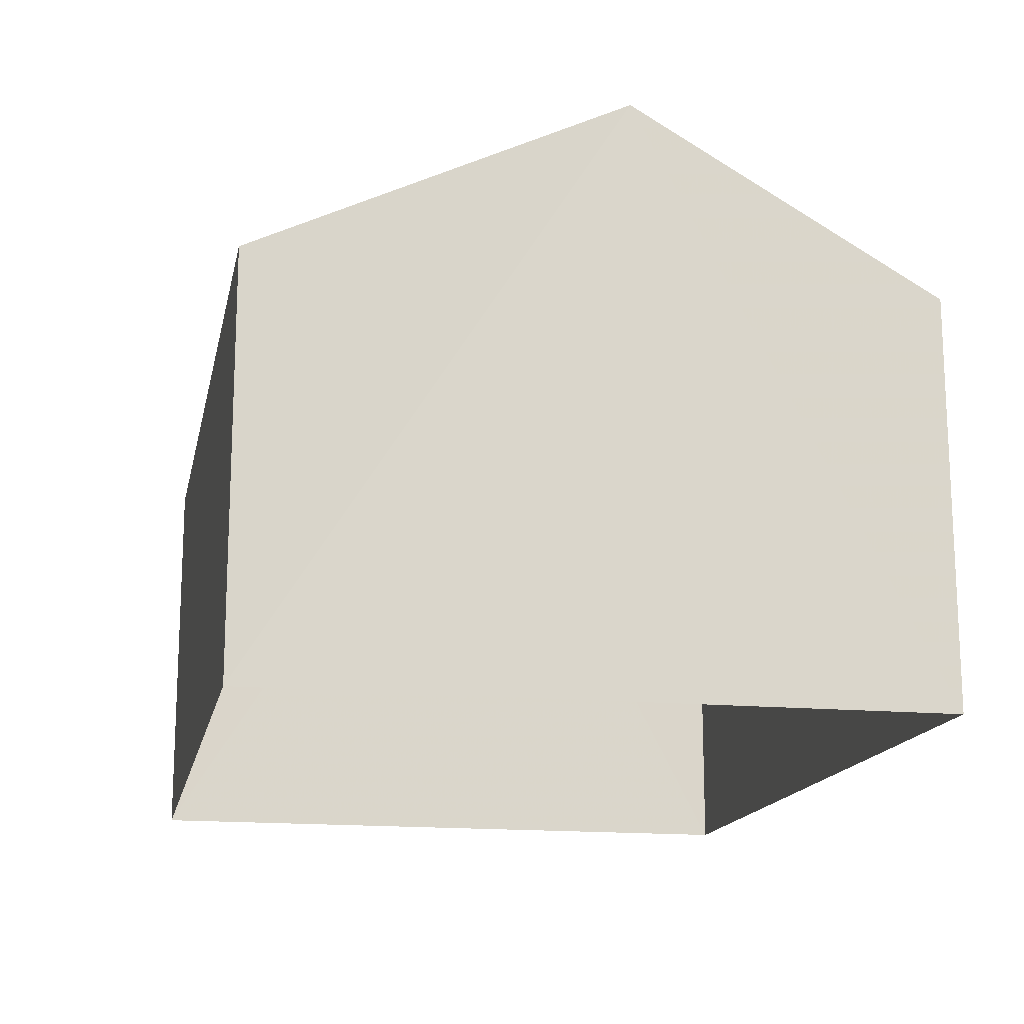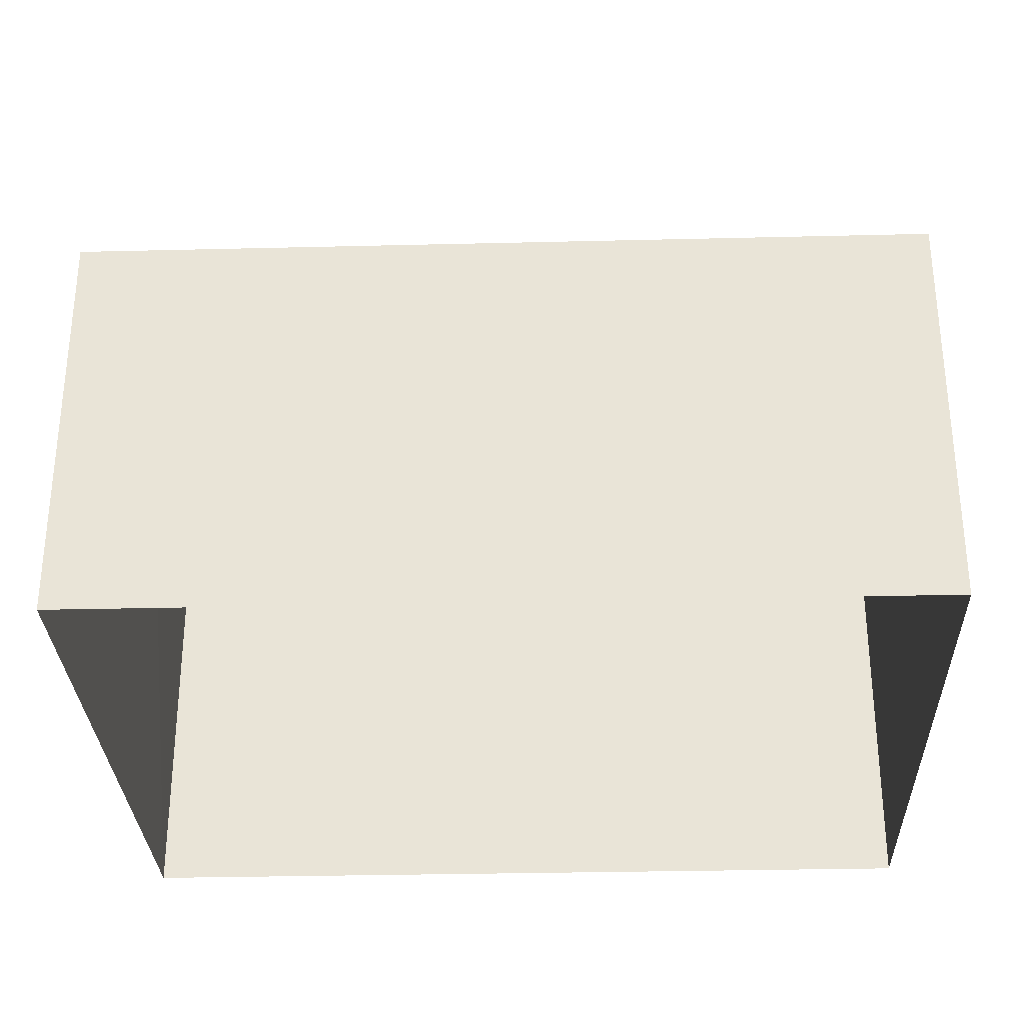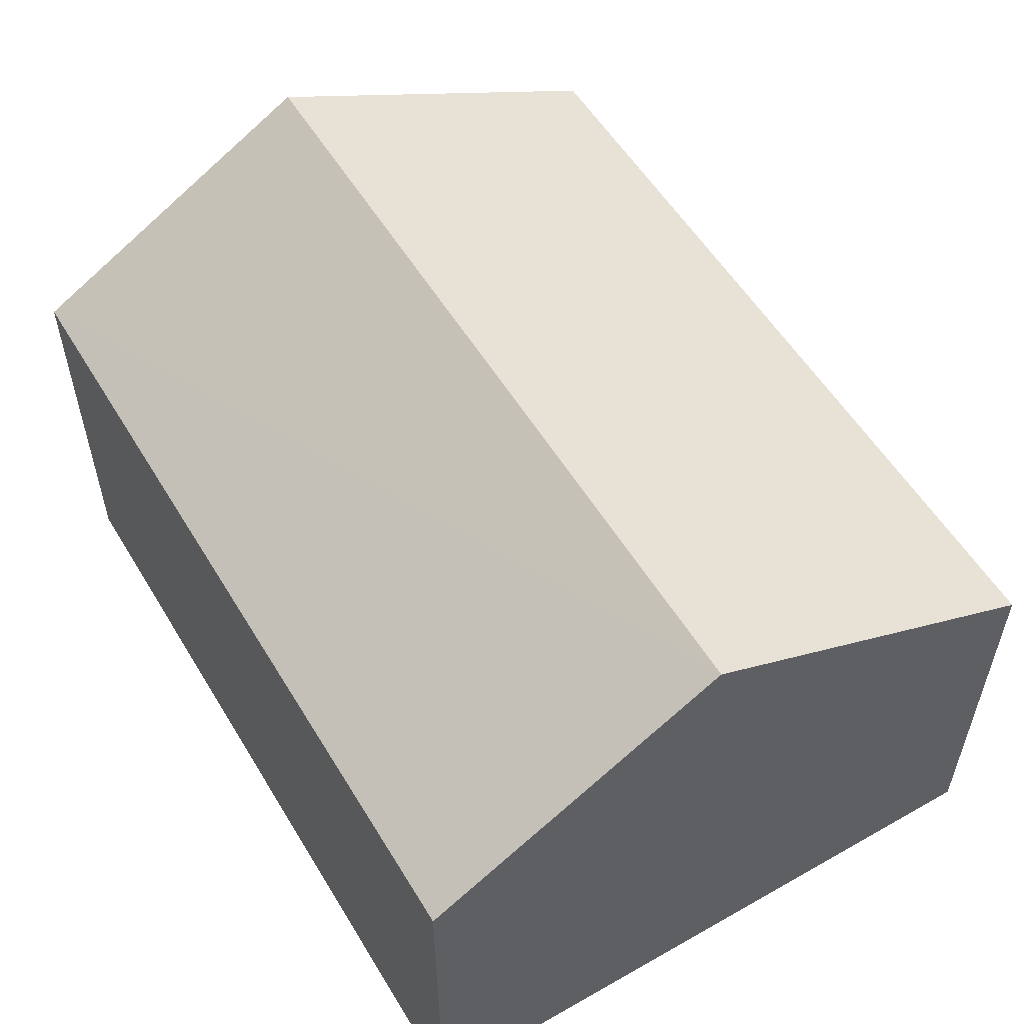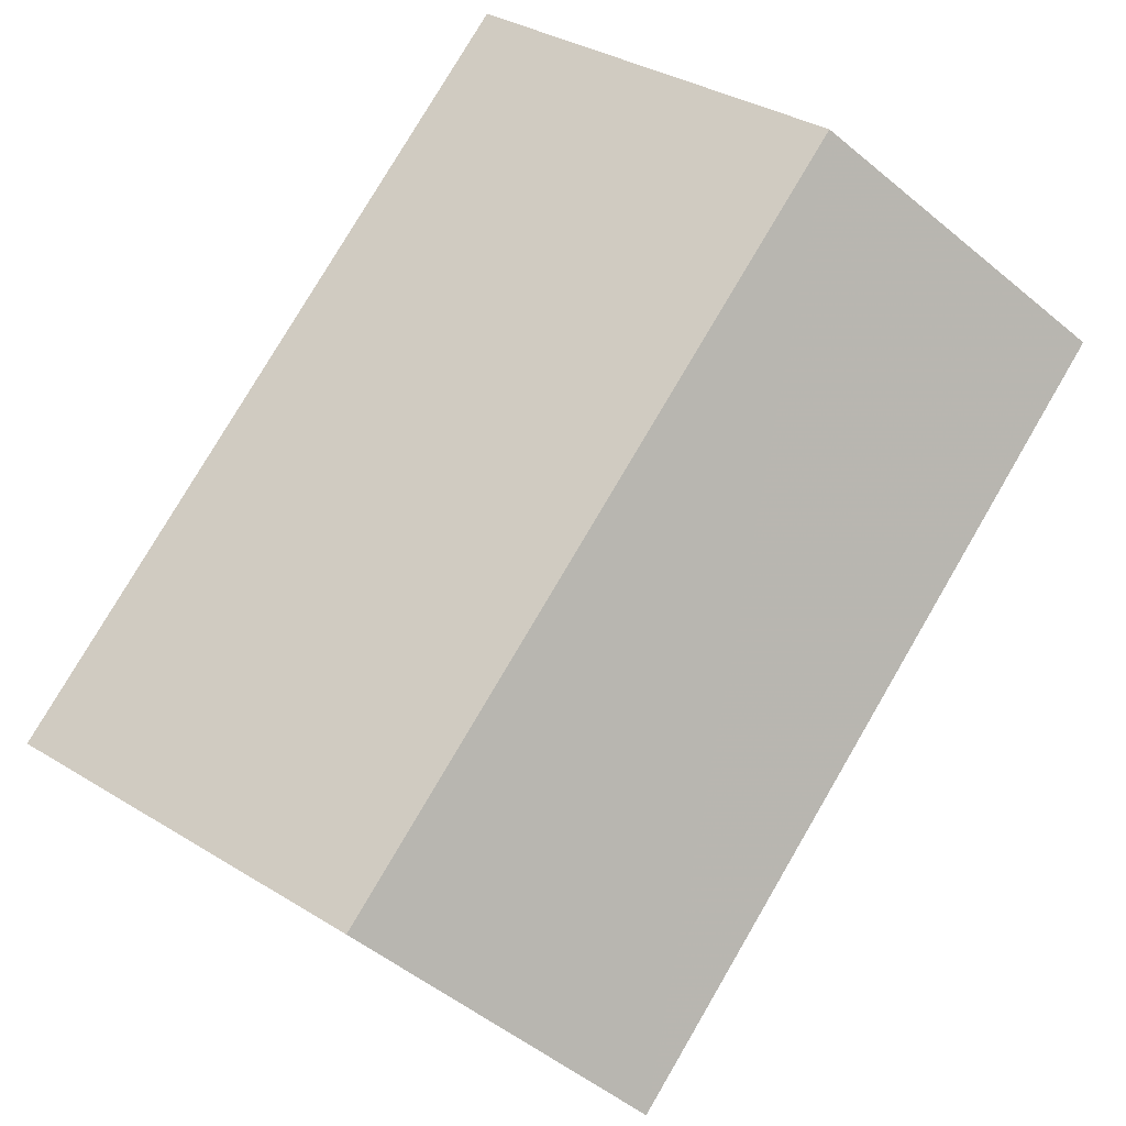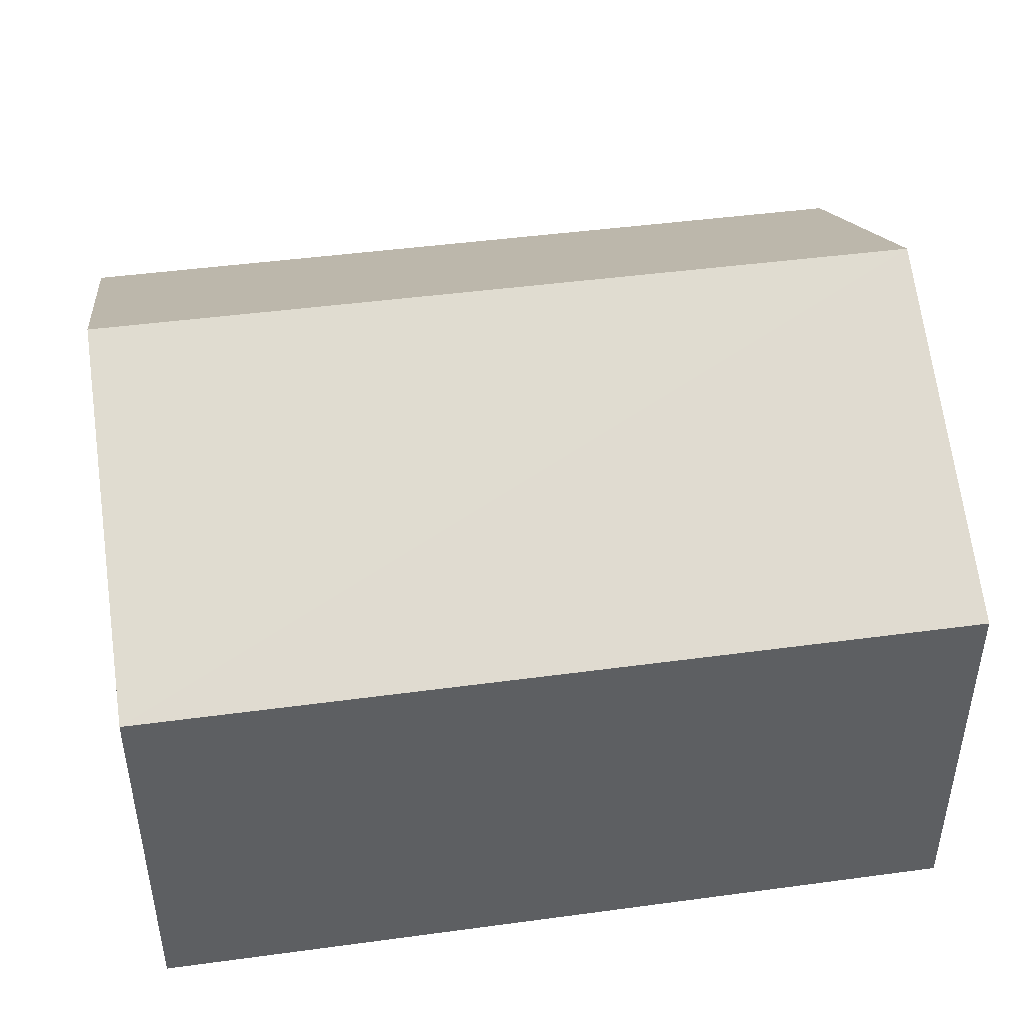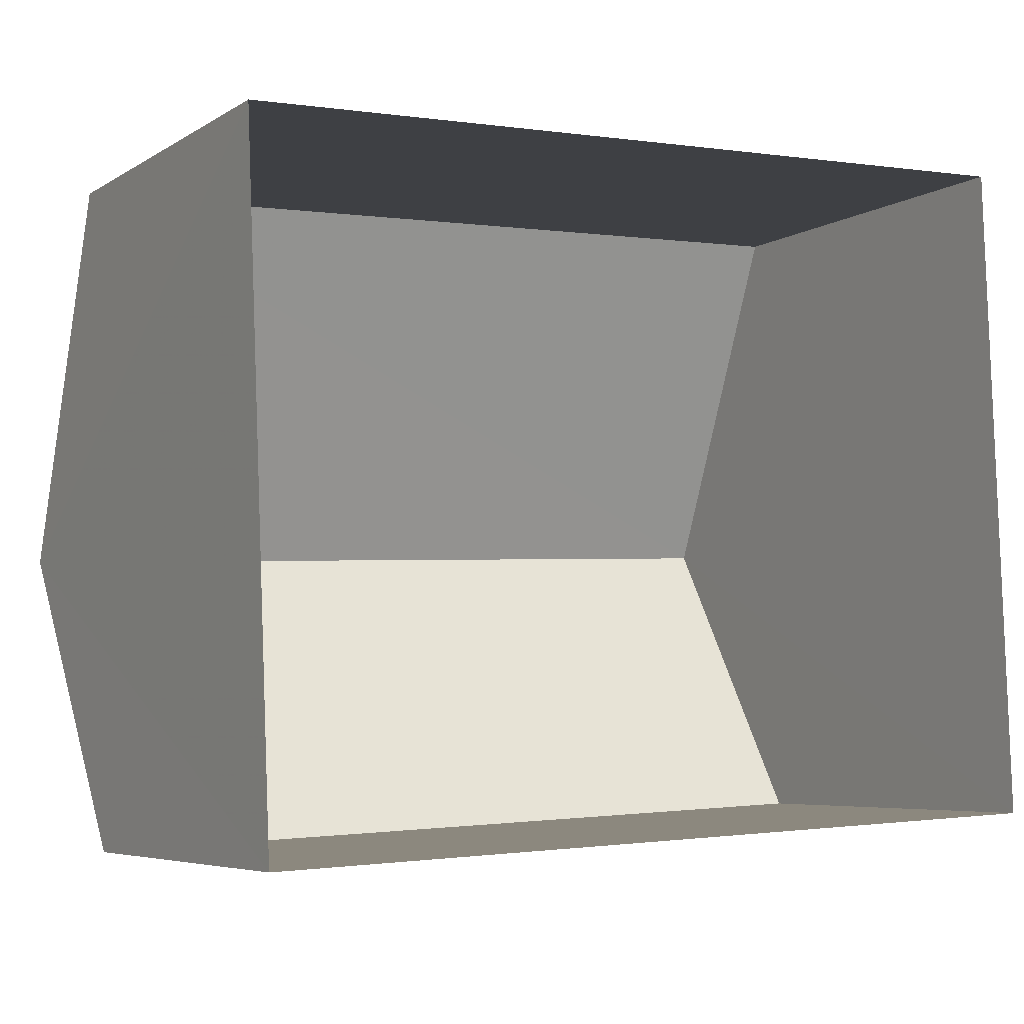
<metadata>
{"format":"obj","ext":"obj","renderer":"f3d","projection":"perspective","resolution":1024,"background":"white","views":[{"elev":-15.8,"azim":-103.8,"up":"+Z"},{"elev":-30.3,"azim":-0.4,"up":"+Z"},{"elev":55.3,"azim":56.8,"up":"+Z"},{"elev":79.3,"azim":-62.0,"up":"+Z"},{"elev":45.2,"azim":168.7,"up":"+Z"},{"elev":-5.5,"azim":149.8,"up":"+Y"}]}
</metadata>
<code>
v -3.724e+05 -1.04e+05 29.88
v -3.724e+05 -1.04e+05 29.88
v -3.724e+05 -1.04e+05 29.88
v -3.724e+05 -1.04e+05 29.88
v -3.724e+05 -1.04e+05 35.16
v -3.724e+05 -1.04e+05 35.16
v -3.724e+05 -1.04e+05 37.48
v -3.724e+05 -1.04e+05 37.48
v -3.724e+05 -1.04e+05 35.16
v -3.724e+05 -1.04e+05 35.16
f 1 2 3
f 1 4 2
f 5 6 7
f 8 5 7
f 9 10 8
f 7 9 8
f 6 3 7
f 3 2 7
f 2 9 7
f 10 4 8
f 4 1 8
f 1 5 8
f 5 1 3
f 6 5 3
f 10 2 4
f 10 9 2

</code>
